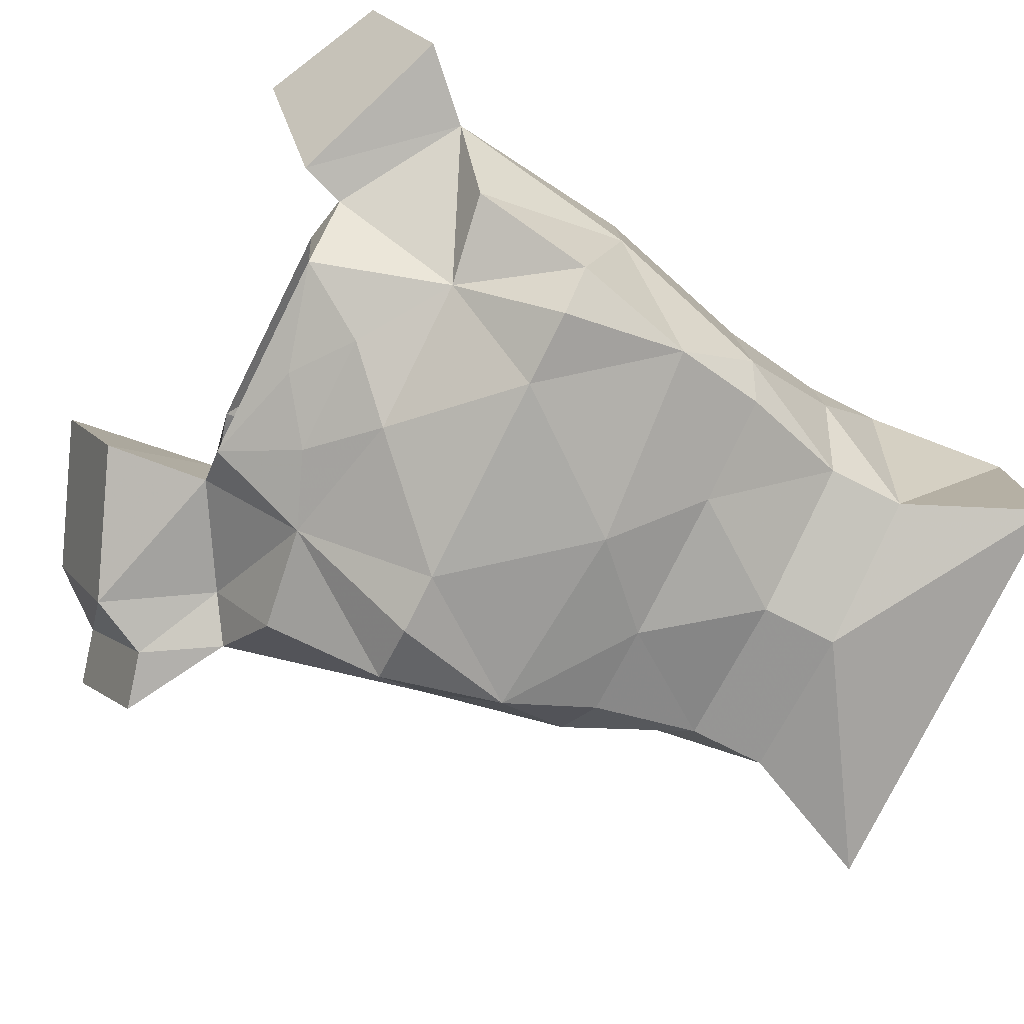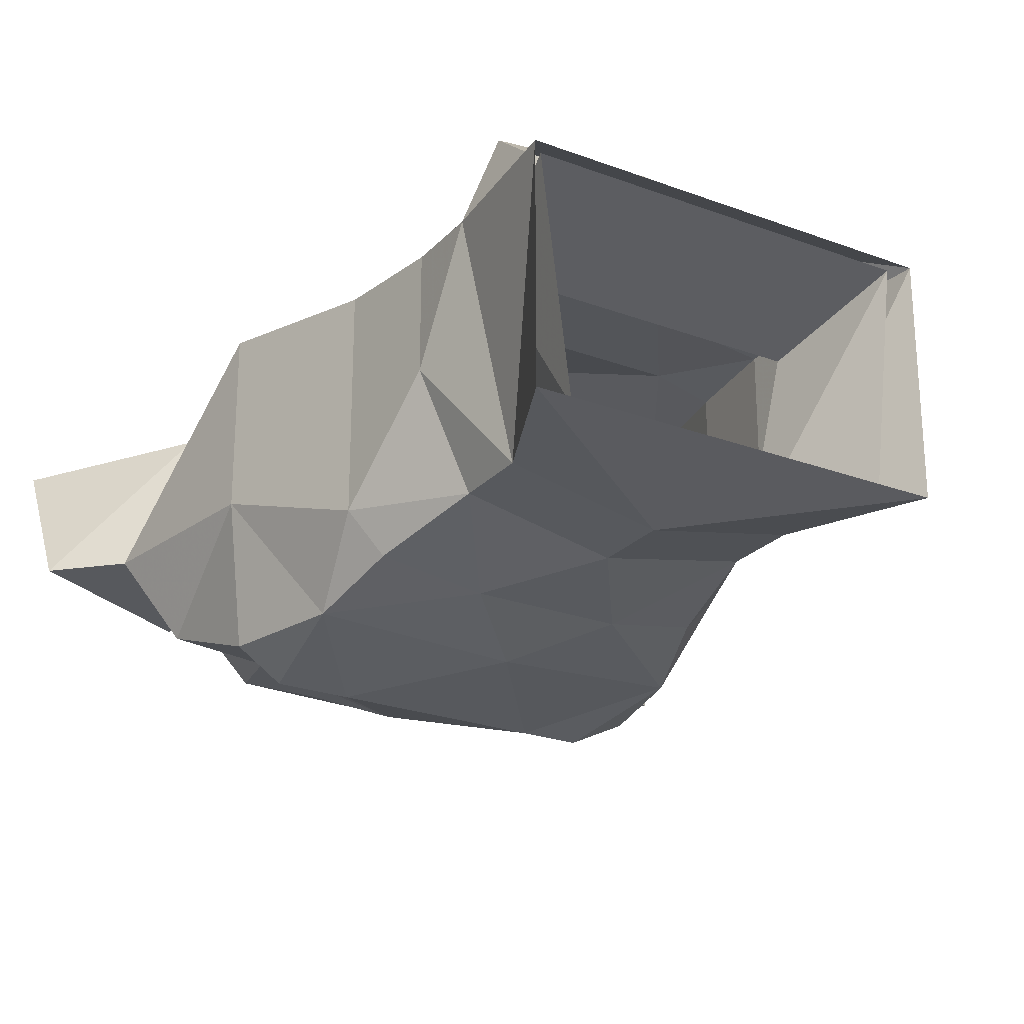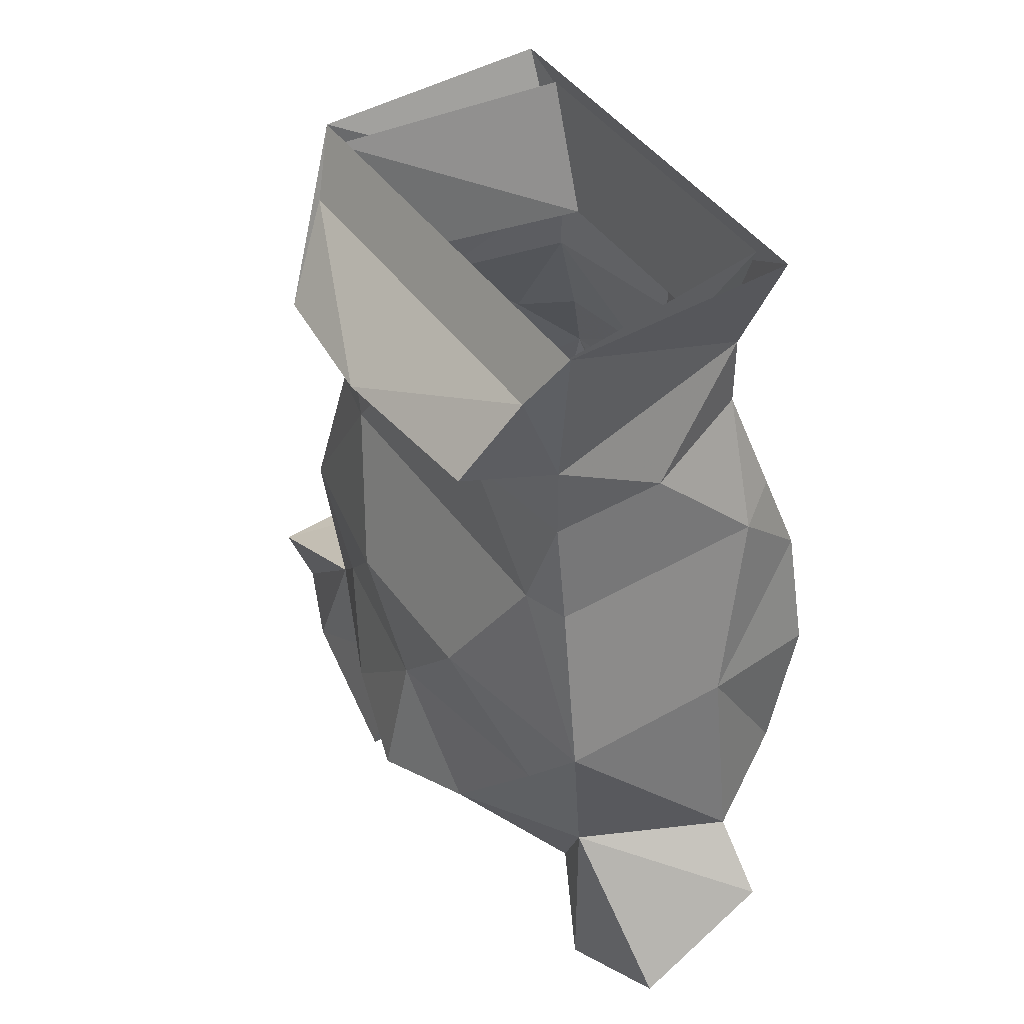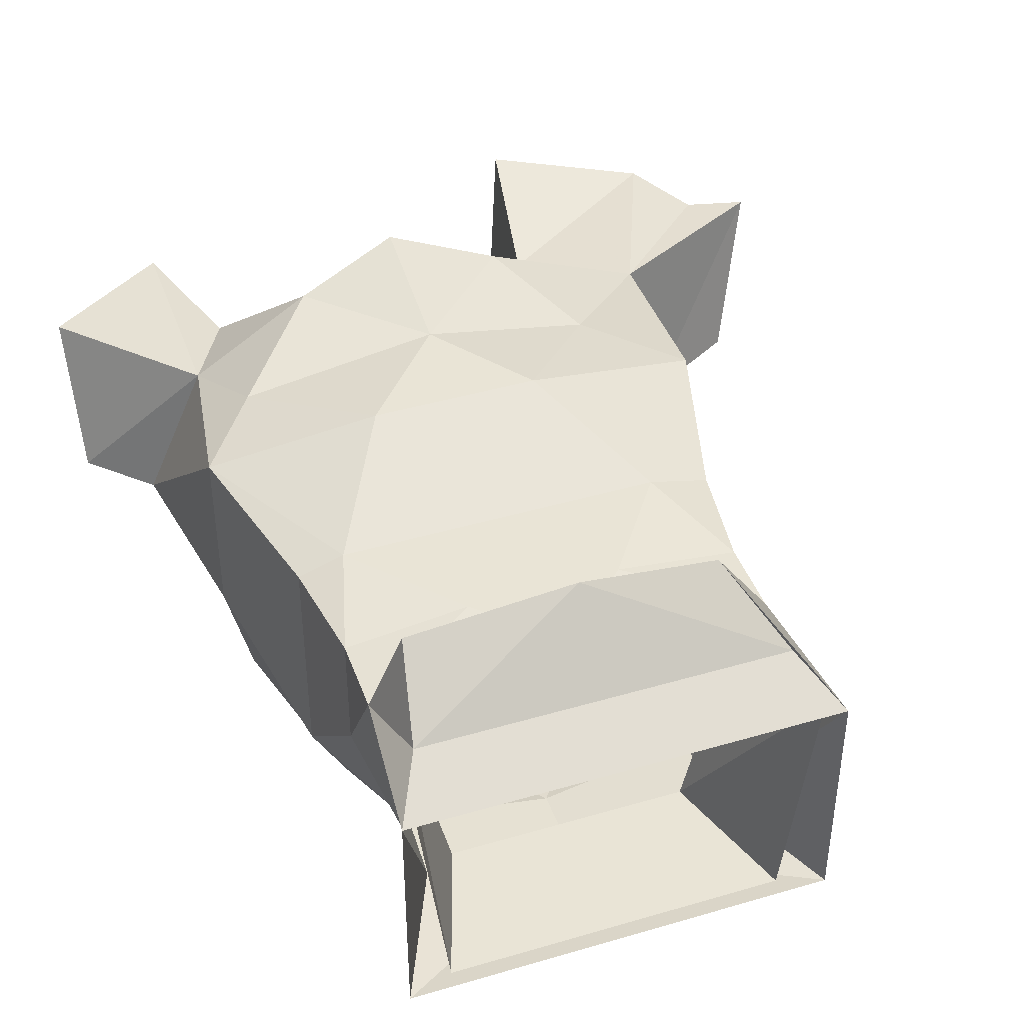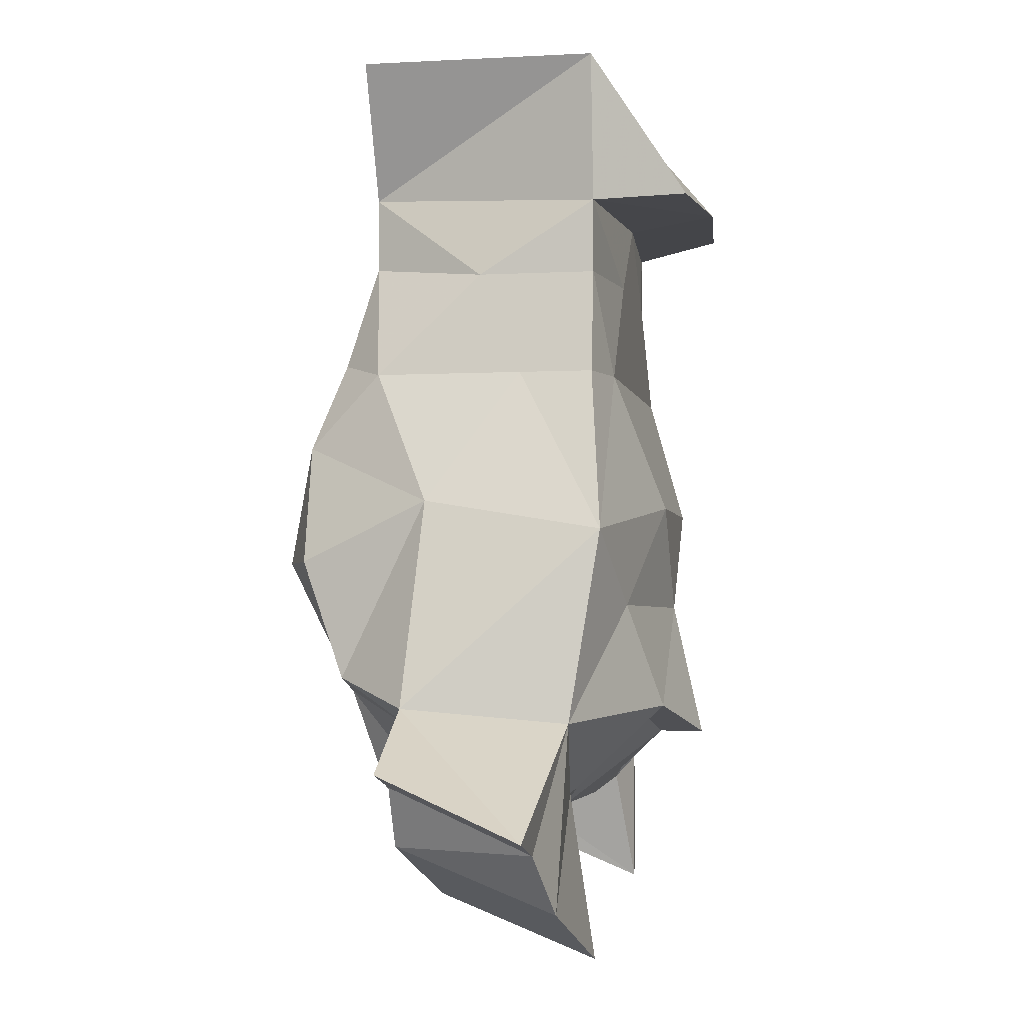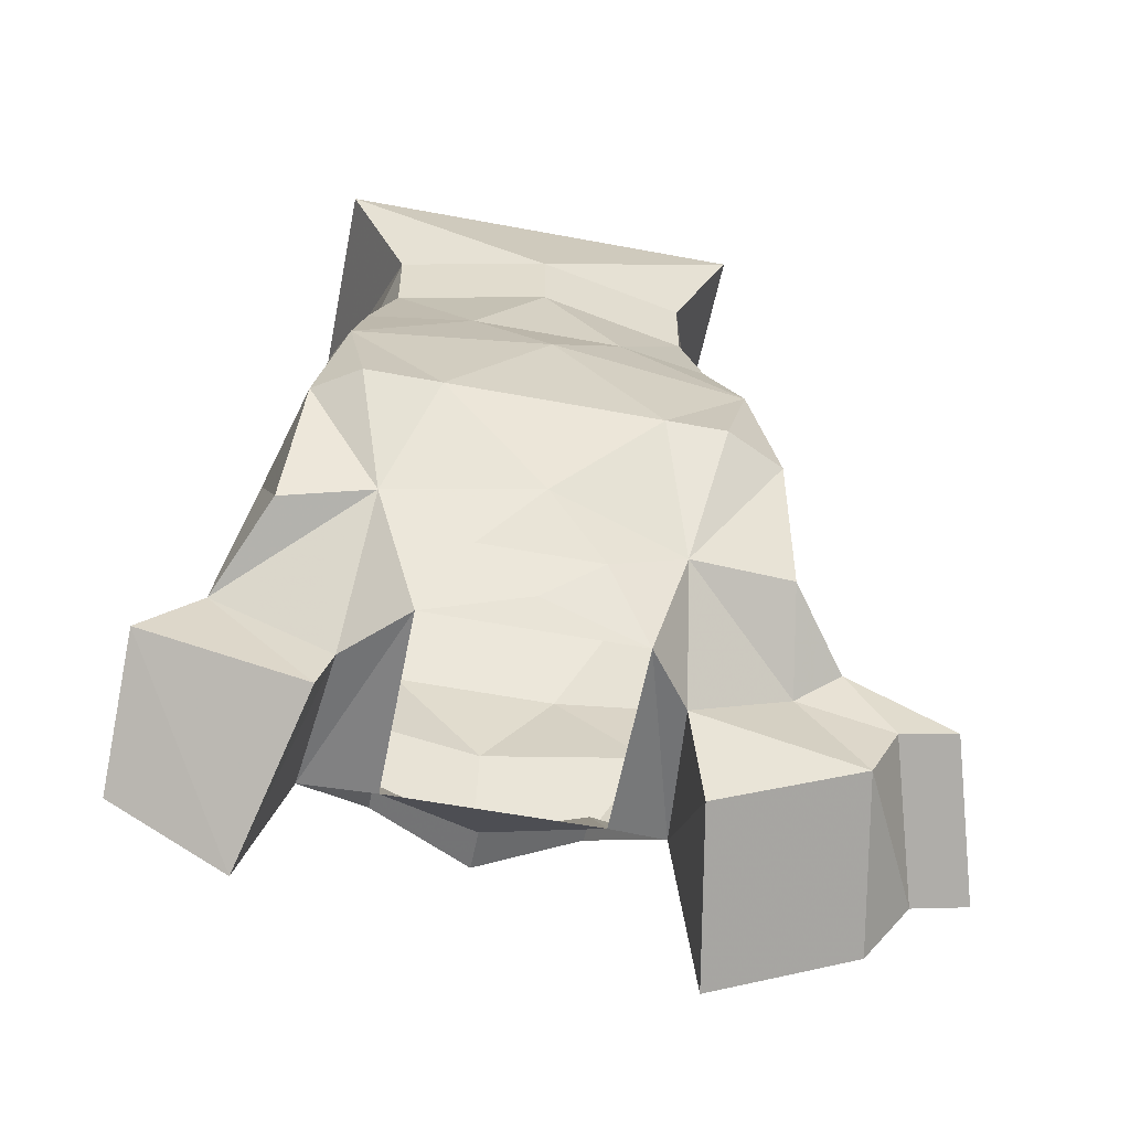
<metadata>
{"format":"obj","ext":"obj","renderer":"f3d","projection":"perspective","resolution":1024,"background":"white","views":[{"elev":-78.6,"azim":63.5,"up":"+Z"},{"elev":-24.3,"azim":148.4,"up":"+Z"},{"elev":44.8,"azim":56.5,"up":"+Y"},{"elev":42.6,"azim":160.7,"up":"+Z"},{"elev":-3.5,"azim":-79.4,"up":"+Y"},{"elev":-55.9,"azim":168.8,"up":"+Y"}]}
</metadata>
<code>
v 0 -0.9531 0.1172
v 0.09375 -0.9141 0.07812
v -0.09375 -0.9141 0.07812
v -0.07031 -0.9531 0.1094
v -0.1016 -0.9609 0.0625
v 0 -0.9609 0.07031
v 0.08594 -0.9531 0.1094
v 0.1016 -0.9609 0.0625
v 0.1094 -0.8828 0.0625
v -0.1094 -0.8828 0.0625
v -0.07812 -0.9531 -0.0625
v -0.1016 -1 0
v -0.1016 -1 0.0625
v -0.03906 -1 0.07031
v 0.03906 -1 0.07031
v -0.03125 -1.242 -0.07812
v 0 -1.266 -0.07031
v -0.05469 -1.281 -0.0625
v -0.07031 -1.227 -0.07812
v 0 -1.211 -0.09375
v 0.03125 -1.242 -0.07812
v 0.05469 -1.281 -0.0625
v 0 -1.156 -0.1094
v -0.05469 -1.156 -0.1094
v 0 -1.086 -0.1016
v 0.05469 -1.156 -0.1094
v -0.08594 -1.156 -0.1094
v -0.1016 -1.094 -0.09375
v -0.03906 -1.047 -0.08594
v 0.03906 -1.047 -0.08594
v 0.1016 -1.094 -0.09375
v 0.09375 -1.156 -0.1094
v 0.07812 -1.211 -0.07812
v 0.08594 -1.281 -0.03125
v 0.09375 -1.281 0.04688
v 0.05469 -1.289 0.03906
v 0.05469 -1.234 0.07812
v 0 -1.25 0.08594
v -0.05469 -1.289 0.03906
v -0.05469 -1.234 0.07812
v -0.08594 -1.281 0.04688
v -0.07812 -1.281 -0.03125
v -0.1328 -1.25 -0.02344
v -0.125 -1.219 -0.07031
v -0.1172 -1.156 -0.09375
v -0.1328 -1.125 -0.02344
v -0.1094 -1.055 -0.05469
v -0.08594 -1.047 -0.07812
v -0.07812 -0.9922 -0.0625
v 0 -0.9922 -0.07812
v 0.07812 -0.9922 -0.0625
v 0.09375 -1.047 -0.07812
v 0.1094 -1.055 -0.05469
v 0.1328 -1.141 -0.02344
v 0.1172 -1.156 -0.09375
v 0.125 -1.219 -0.07031
v 0.1484 -1.242 -0.02344
v 0.09375 -1.305 -0.03125
v 0.1172 -1.344 0.05469
v 0.1172 -1.234 0.05469
v 0.05469 -1.234 0.09375
v 0 -1.25 0.1094
v -0.05469 -1.234 0.09375
v -0.1406 -1.242 0.05469
v -0.1797 -1.336 0.05469
v -0.1016 -1.367 0.0625
v -0.08594 -1.336 -0.02344
v -0.1641 -1.305 -0.03125
v -0.1797 -1.273 -0.03125
v -0.1562 -1.234 -0.03125
v 0 -0.9531 -0.07812
v 0.07812 -0.9531 -0.0625
v 0.1016 -1 0
v 0.1328 -1.141 0.07031
v 0.1797 -1.273 -0.02344
v 0.1797 -1.312 0.04688
v 0.1016 -1.18 0.07812
v 0.04688 -1.125 0.09375
v 0 -1.18 0.09375
v -0.08594 -1.18 0.07812
v -0.1328 -1.141 0.07031
v -0.2344 -1.297 0.04688
v -0.2031 -1.305 0.04688
v -0.2109 -1.266 -0.03125
v 0.08594 -1.055 0.07031
v 0.1094 -1.055 0.0625
v 0.1016 -1 0.0625
v 0 -1.055 0.07031
v -0.03906 -1.125 0.09375
v -0.07812 -1.055 0.07031
v -0.1094 -1.055 0.0625
v -0.1094 -1.055 0.02344
v 0.1094 -1.055 0.02344
v 0.1094 -0.8828 -0.0625
v -0.1094 -0.8828 -0.0625
v 0.08594 -0.9609 0.03906
v 0.0625 -0.9609 -0.0625
v 0.08594 -0.8906 -0.0625
v 0.1016 -0.8906 0.0625
v -0.08594 -0.9609 0.03906
v -0.1016 -0.8906 0.0625
v -0.0625 -0.9609 -0.0625
v -0.08594 -0.8906 -0.0625
f 1 2 3
f 1 3 4
f 1 7 2
f 34 57 58
f 34 58 59
f 34 59 35
f 35 59 60
f 35 60 61
f 41 63 64
f 41 64 65
f 41 65 66
f 41 66 67
f 41 67 42
f 42 67 68
f 42 68 43
f 43 68 69
f 43 69 70
f 57 60 75
f 57 75 58
f 59 76 60
f 60 76 75
f 64 70 82
f 64 82 83
f 64 83 65
f 69 84 70
f 70 84 82
f 1 4 5
f 1 5 6
f 1 6 7
f 6 8 7
f 2 7 8
f 2 8 9
f 2 9 3
f 3 9 10
f 3 10 4
f 4 10 5
f 5 10 11
f 8 72 9
f 5 11 12
f 5 12 13
f 5 13 14
f 5 14 6
f 6 14 15
f 6 15 8
f 50 49 11
f 50 11 71
f 50 71 51
f 51 71 72
f 51 72 73
f 49 12 11
f 87 73 8
f 87 8 15
f 73 72 8
f 16 17 18
f 16 20 21
f 16 21 17
f 17 21 22
f 17 22 18
f 23 26 20
f 23 20 24
f 24 19 27
f 25 29 30
f 26 32 33
f 22 33 34
f 22 34 35
f 36 37 38
f 36 38 39
f 39 38 40
f 18 41 42
f 18 42 19
f 19 45 27
f 28 47 48
f 28 48 29
f 30 52 31
f 31 52 53
f 32 55 33
f 44 46 45
f 57 54 74
f 57 74 60
f 77 60 74
f 64 80 81
f 64 81 70
f 85 74 86
f 85 88 78
f 81 90 91
f 81 91 92
f 81 46 70
f 88 90 89
f 92 47 46
f 86 74 93
f 93 54 53
f 94 71 95
f 16 18 19
f 16 19 20
f 24 28 25
f 25 31 26
f 20 33 21
f 21 33 22
f 22 35 36
f 39 41 18
f 28 45 46
f 29 49 50
f 30 50 51
f 31 54 55
f 51 73 53
f 49 47 12
f 77 74 78
f 85 87 15
f 78 89 79
f 80 89 81
f 88 15 14
f 14 13 90
f 92 13 12
f 87 93 73
f 9 72 94
f 94 72 71
f 95 71 11
f 95 11 10
f 23 24 25
f 23 25 26
f 24 27 28
f 26 31 32
f 27 45 28
f 29 48 49
f 29 50 30
f 30 51 52
f 31 55 32
f 51 53 52
f 49 48 47
f 77 78 79
f 85 86 87
f 85 15 88
f 79 89 80
f 88 14 90
f 54 56 55
f 90 13 91
f 91 13 92
f 92 12 47
f 87 86 93
f 93 53 73
f 24 20 19
f 25 28 29
f 25 30 31
f 26 33 20
f 36 35 37
f 39 40 41
f 19 44 45
f 28 46 47
f 31 53 54
f 33 55 56
f 85 78 74
f 78 88 89
f 81 89 90
f 81 92 46
f 93 74 54
f 19 42 43
f 19 43 44
f 33 56 57
f 33 57 34
f 43 70 44
f 44 70 46
f 57 56 54
f 77 61 60
f 77 79 61
f 61 79 62
f 62 79 63
f 63 79 80
f 63 80 64
f 35 61 37
f 37 61 38
f 38 61 62
f 38 62 40
f 40 62 63
f 40 63 41
f 65 68 67
f 65 67 66
f 58 75 59
f 59 75 76
f 65 83 68
f 68 83 69
f 69 83 82
f 69 82 84
f 96 97 98
f 96 98 99
f 96 99 100
f 100 99 101
f 100 101 102
f 102 101 103
f 102 103 97
f 97 103 98

</code>
